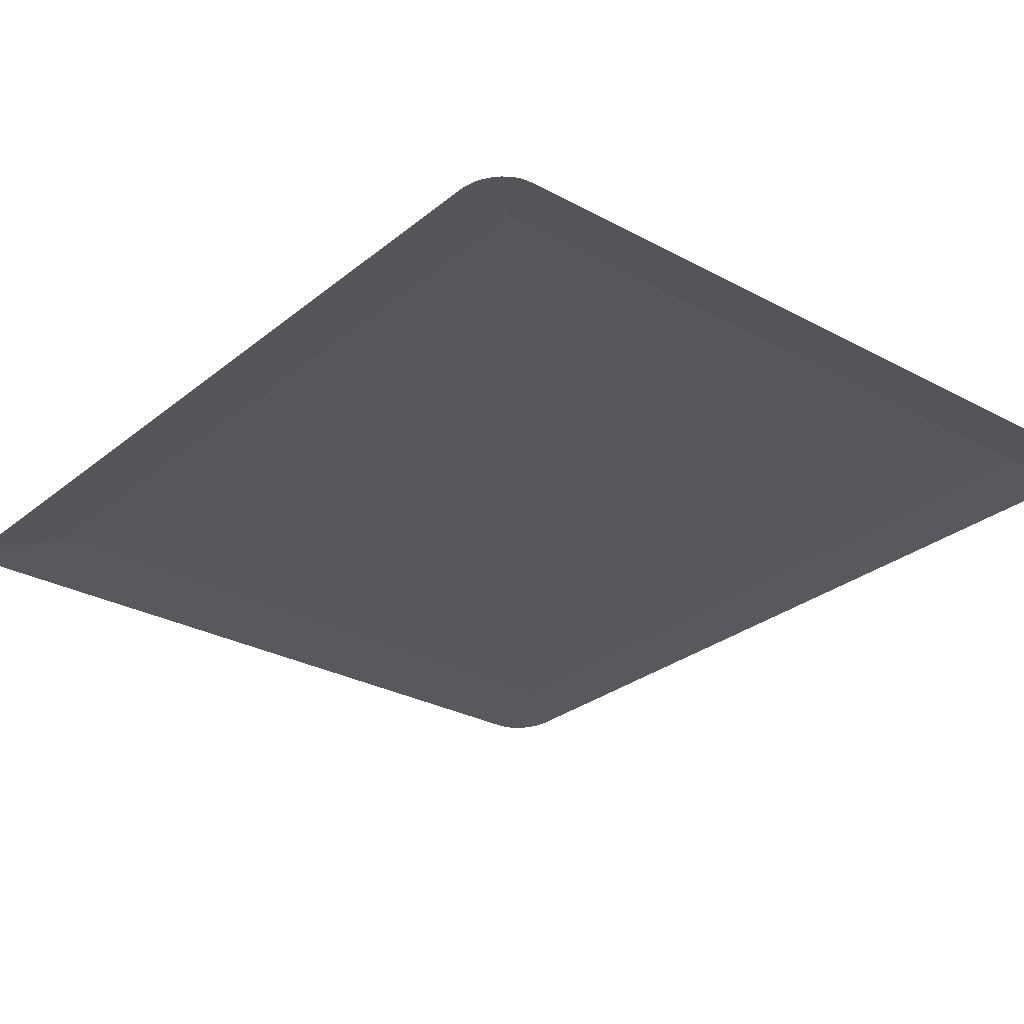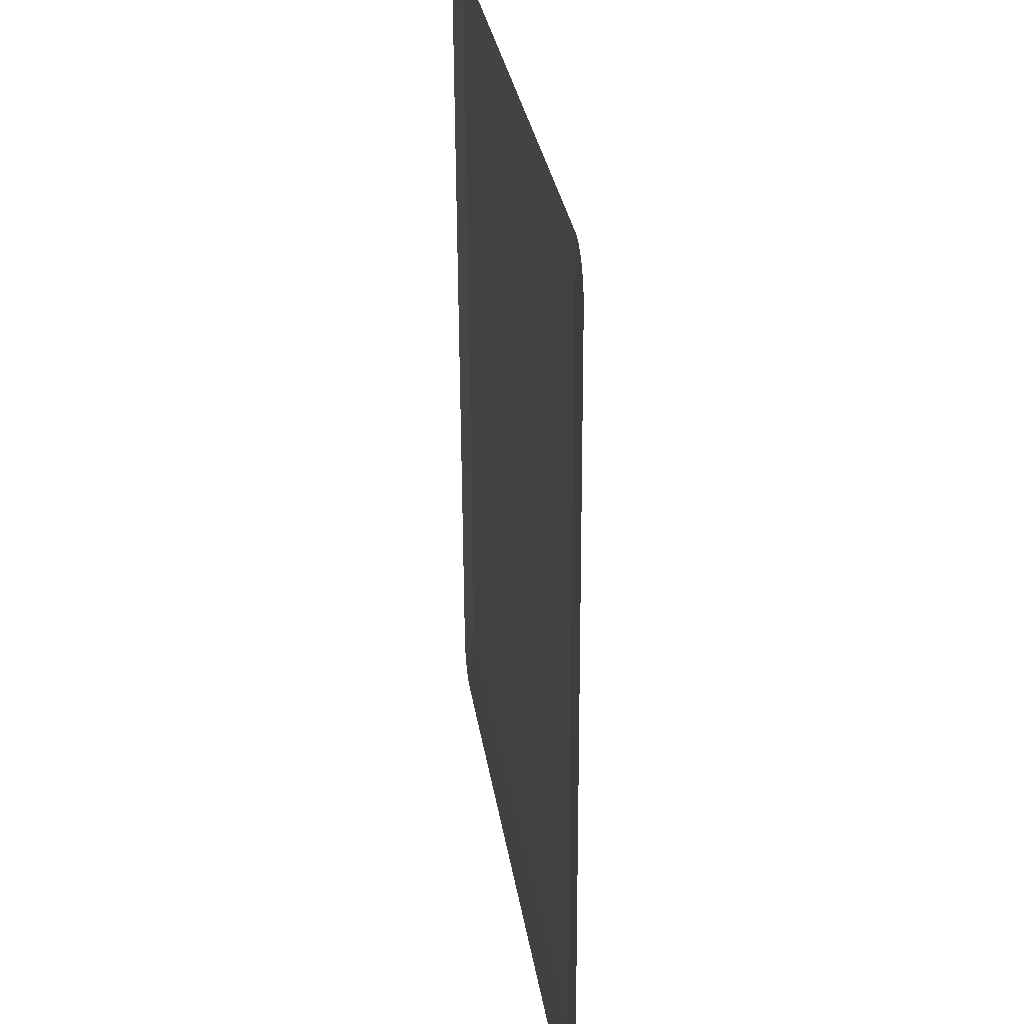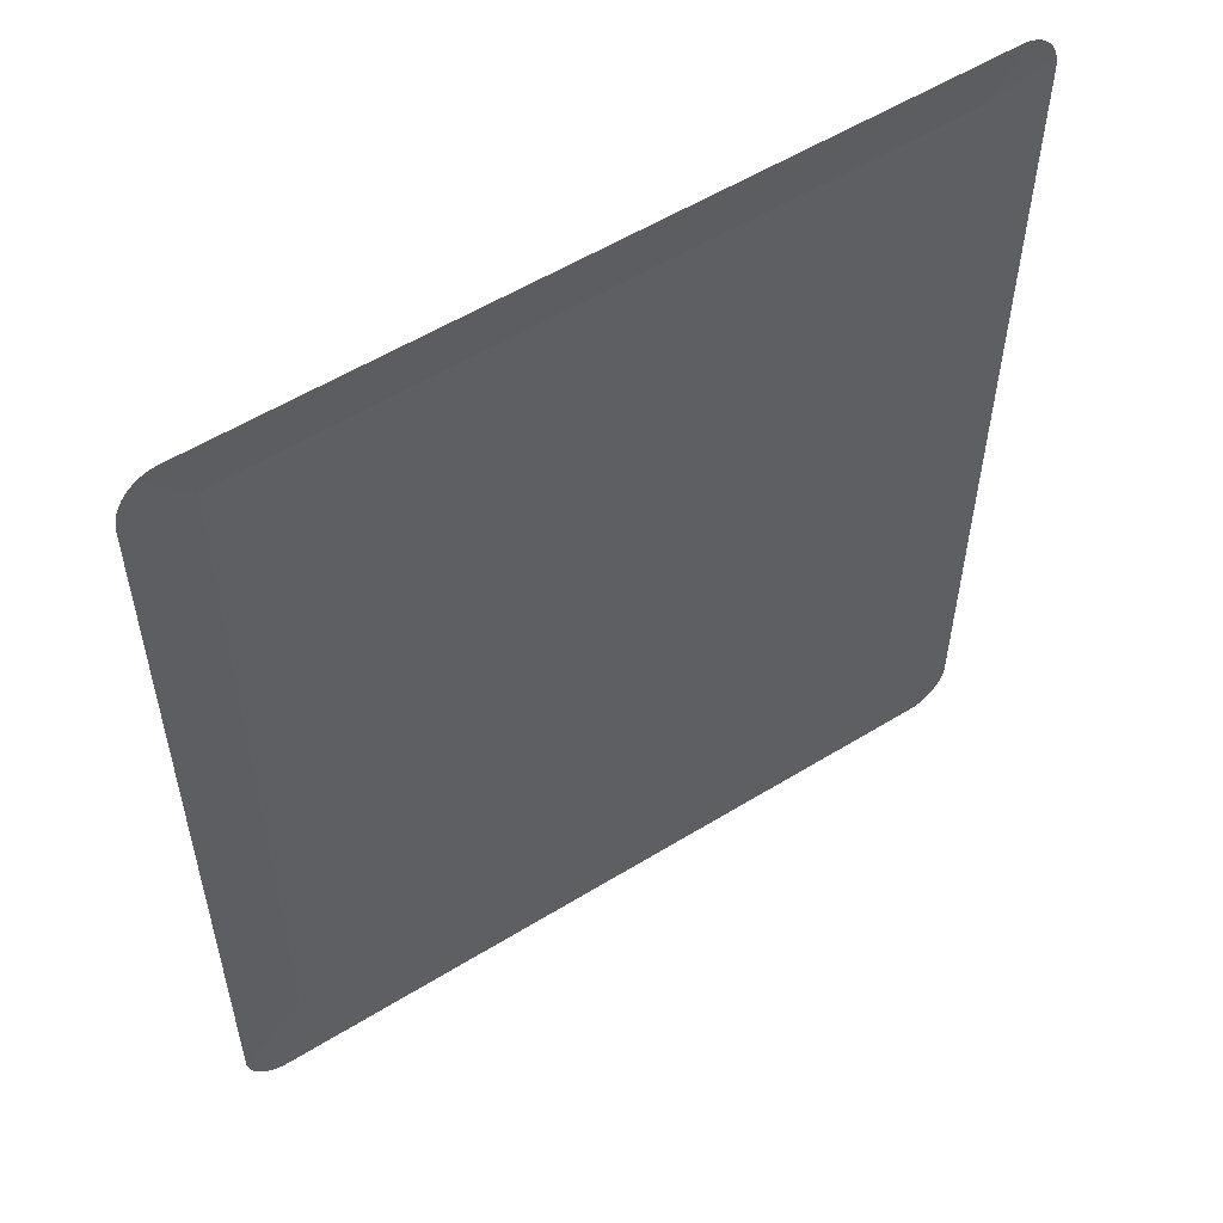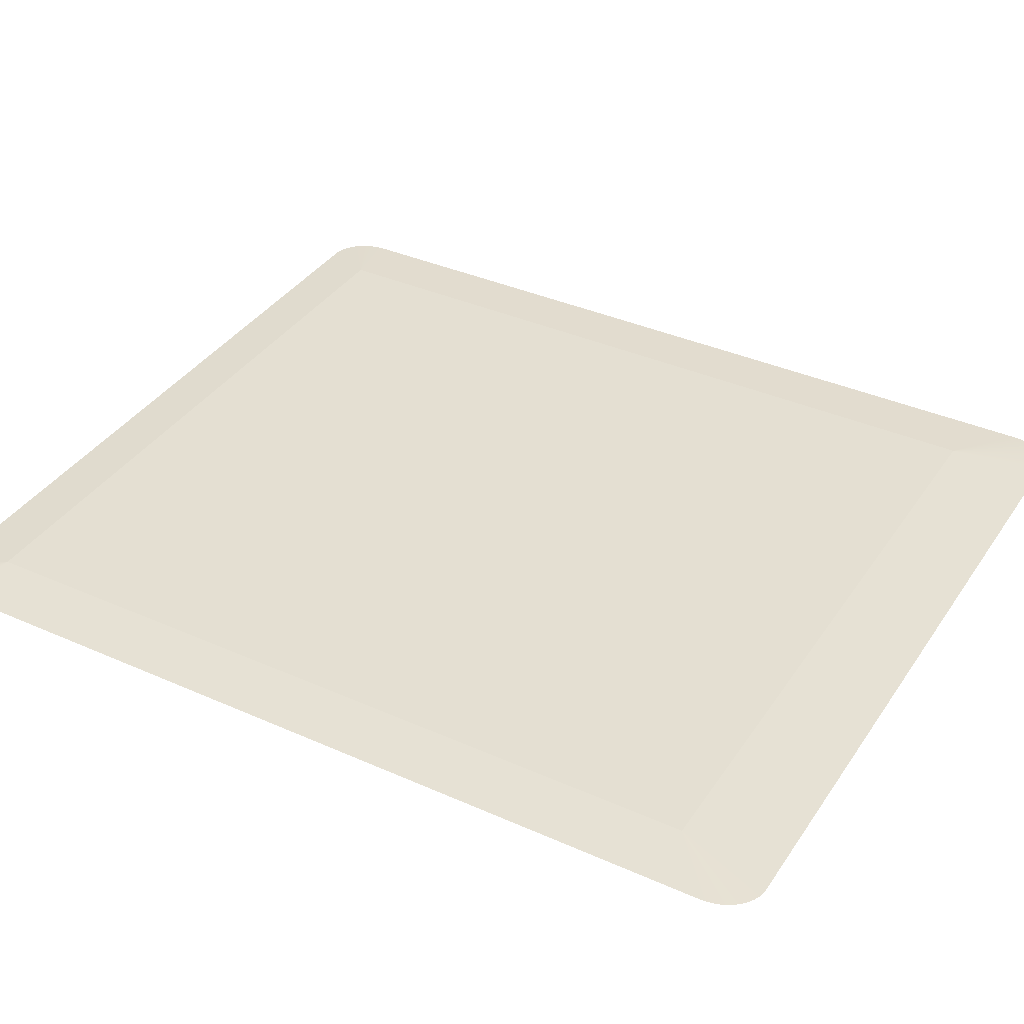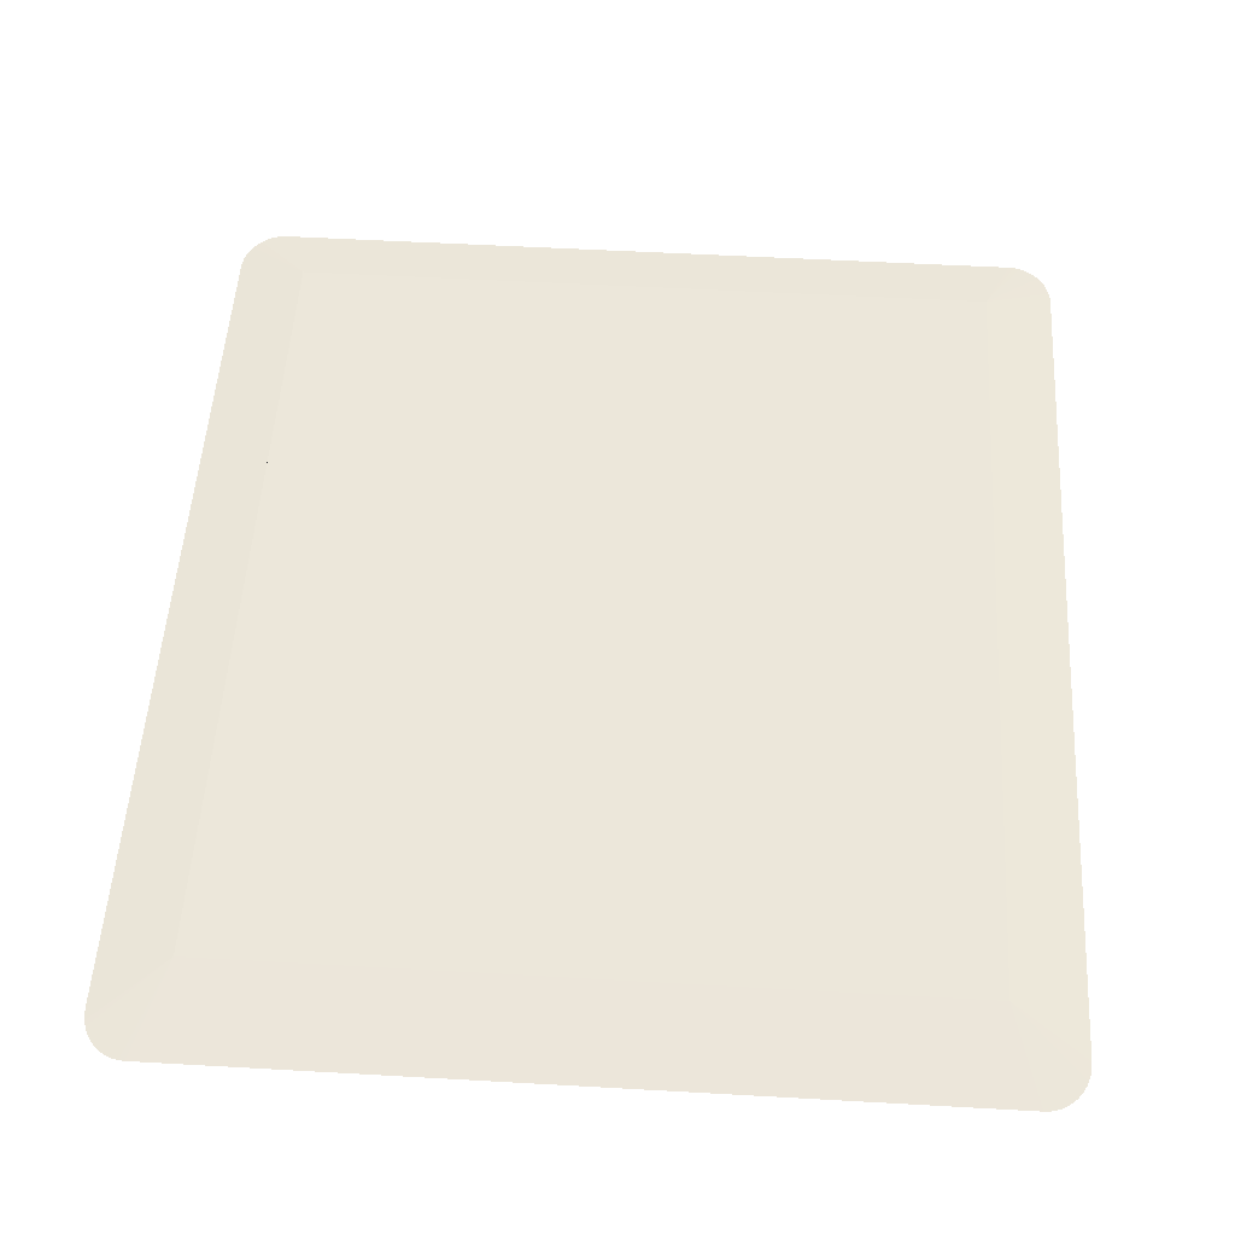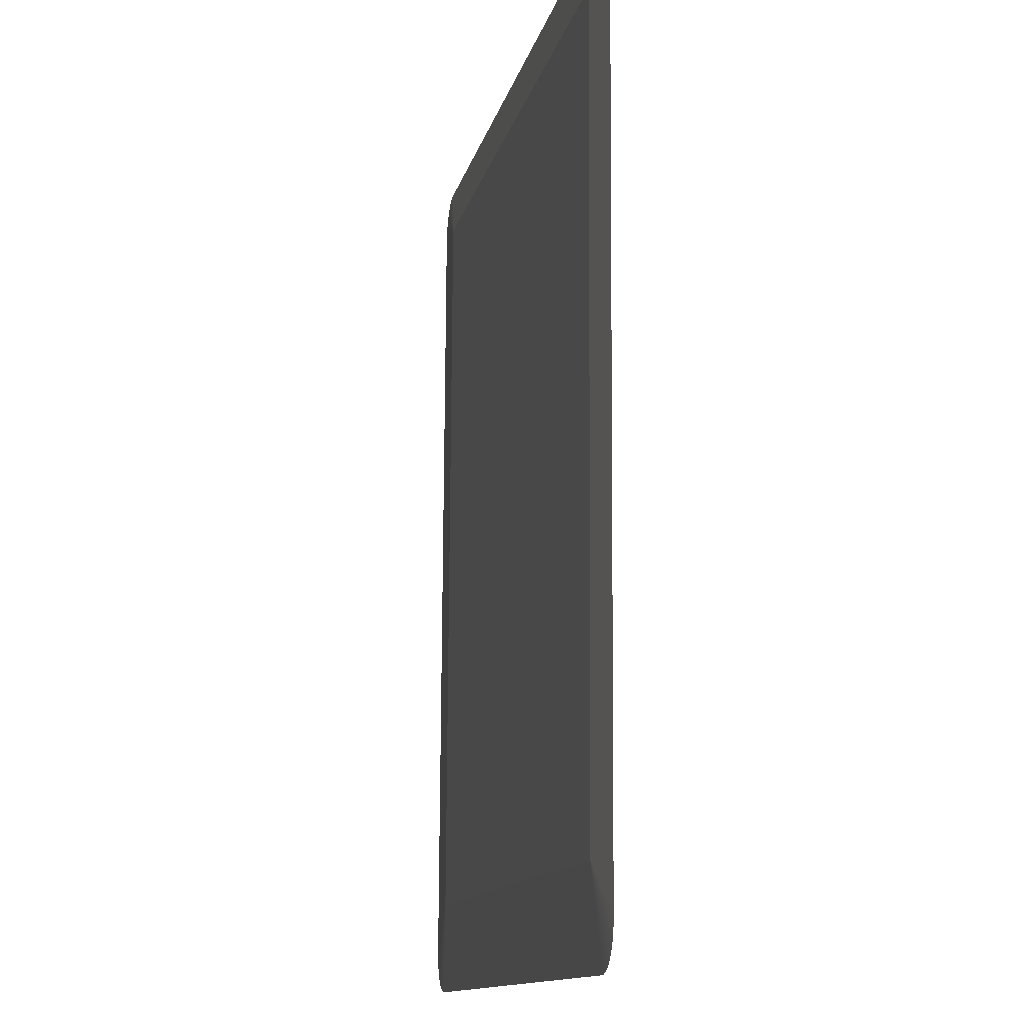
<metadata>
{"format":"obj","ext":"obj","renderer":"f3d","projection":"perspective","resolution":1024,"background":"white","views":[{"elev":-28.4,"azim":-39.3,"up":"+Y"},{"elev":30.9,"azim":81.5,"up":"+Z"},{"elev":55.7,"azim":-32.9,"up":"+Z"},{"elev":37.5,"azim":120.0,"up":"+Y"},{"elev":52.2,"azim":-176.5,"up":"+Y"},{"elev":-12.6,"azim":-101.9,"up":"+Z"}]}
</metadata>
<code>
o mesh347/mesh347-geometry#mesh347-geometry
v 0.02724 -0.131 0.1742
v 0.02874 -0.1311 0.1693
v 0.02848 -0.1311 0.1692
v 0.02901 -0.1311 0.1693
v -0.007658 -0.131 0.1742
v 0.02926 -0.1311 0.1694
v -0.00889 -0.1311 0.1692
v 0.02724 -0.1312 0.2148
v 0.0295 -0.1311 0.1696
v -0.009158 -0.1311 0.1693
v -0.007658 -0.1312 0.2148
v 0.02724 -0.1311 0.1945
v 0.02973 -0.1311 0.1697
v -0.009421 -0.1311 0.1693
v -0.01094 -0.1311 0.1716
v -0.00889 -0.1314 0.2175
v 0.03053 -0.1313 0.1934
v 0.02993 -0.1311 0.1699
v -0.009675 -0.1311 0.1694
v -0.01094 -0.1314 0.2151
v -0.01093 -0.1311 0.1713
v 0.02848 -0.1314 0.2175
v -0.009158 -0.1314 0.2175
v 0.03053 -0.1314 0.2151
v 0.03053 -0.1311 0.1716
v 0.0301 -0.1311 0.1702
v -0.009916 -0.1311 0.1696
v -0.01093 -0.1314 0.2155
v -0.01087 -0.1311 0.171
v 0.02874 -0.1314 0.2175
v -0.009421 -0.1314 0.2175
v 0.03051 -0.1314 0.2155
v 0.03051 -0.1311 0.1713
v 0.03025 -0.1311 0.1704
v -0.01014 -0.1311 0.1697
v -0.01087 -0.1314 0.2158
v -0.01079 -0.1311 0.1707
v 0.02901 -0.1314 0.2175
v -0.009675 -0.1314 0.2174
v 0.03046 -0.1314 0.2158
v 0.03046 -0.1311 0.171
v 0.03037 -0.1311 0.1707
v -0.01034 -0.1311 0.1699
v -0.01079 -0.1314 0.2161
v -0.01067 -0.1311 0.1704
v 0.02926 -0.1314 0.2174
v -0.009916 -0.1314 0.2172
v 0.03037 -0.1314 0.2161
v -0.01052 -0.1311 0.1702
v -0.01067 -0.1314 0.2163
v 0.0295 -0.1314 0.2172
v -0.01014 -0.1314 0.217
v 0.03025 -0.1314 0.2163
v -0.01052 -0.1314 0.2166
v 0.02973 -0.1314 0.217
v -0.01034 -0.1314 0.2168
v 0.0301 -0.1314 0.2166
v 0.02993 -0.1314 0.2168
f 1 2 3
f 4 2 1
f 3 5 1
f 6 4 1
f 5 3 7
f 5 8 1
f 9 6 1
f 5 7 10
f 8 5 11
f 1 8 12
f 13 9 1
f 5 10 14
f 15 11 5
f 16 8 11
f 8 17 12
f 12 17 1
f 18 13 1
f 5 14 19
f 11 15 20
f 21 15 5
f 8 16 22
f 11 23 16
f 17 8 24
f 1 17 25
f 26 18 1
f 5 19 27
f 11 20 28
f 29 21 5
f 8 22 30
f 11 31 23
f 8 32 24
f 33 1 25
f 26 1 34
f 5 27 35
f 11 28 36
f 37 29 5
f 8 30 38
f 11 39 31
f 8 40 32
f 41 1 33
f 34 1 42
f 5 35 43
f 11 36 44
f 45 37 5
f 8 38 46
f 11 47 39
f 8 48 40
f 42 1 41
f 5 43 49
f 11 44 50
f 49 45 5
f 8 46 51
f 11 52 47
f 8 53 48
f 11 50 54
f 8 51 55
f 11 56 52
f 8 57 53
f 11 54 56
f 8 55 58
f 8 58 57
f 3 2 1
f 1 2 4
f 1 5 3
f 1 4 6
f 7 3 5
f 1 8 5
f 1 6 9
f 10 7 5
f 11 5 8
f 12 8 1
f 1 9 13
f 14 10 5
f 5 11 15
f 11 8 16
f 12 17 8
f 1 17 12
f 1 13 18
f 19 14 5
f 20 15 11
f 5 15 21
f 22 16 8
f 16 23 11
f 24 8 17
f 25 17 1
f 1 18 26
f 27 19 5
f 28 20 11
f 5 21 29
f 30 22 8
f 23 31 11
f 24 32 8
f 25 1 33
f 34 1 26
f 35 27 5
f 36 28 11
f 5 29 37
f 38 30 8
f 31 39 11
f 32 40 8
f 33 1 41
f 42 1 34
f 43 35 5
f 44 36 11
f 5 37 45
f 46 38 8
f 39 47 11
f 40 48 8
f 41 1 42
f 49 43 5
f 50 44 11
f 5 45 49
f 51 46 8
f 47 52 11
f 48 53 8
f 54 50 11
f 55 51 8
f 52 56 11
f 53 57 8
f 56 54 11
f 58 55 8
f 57 58 8

</code>
